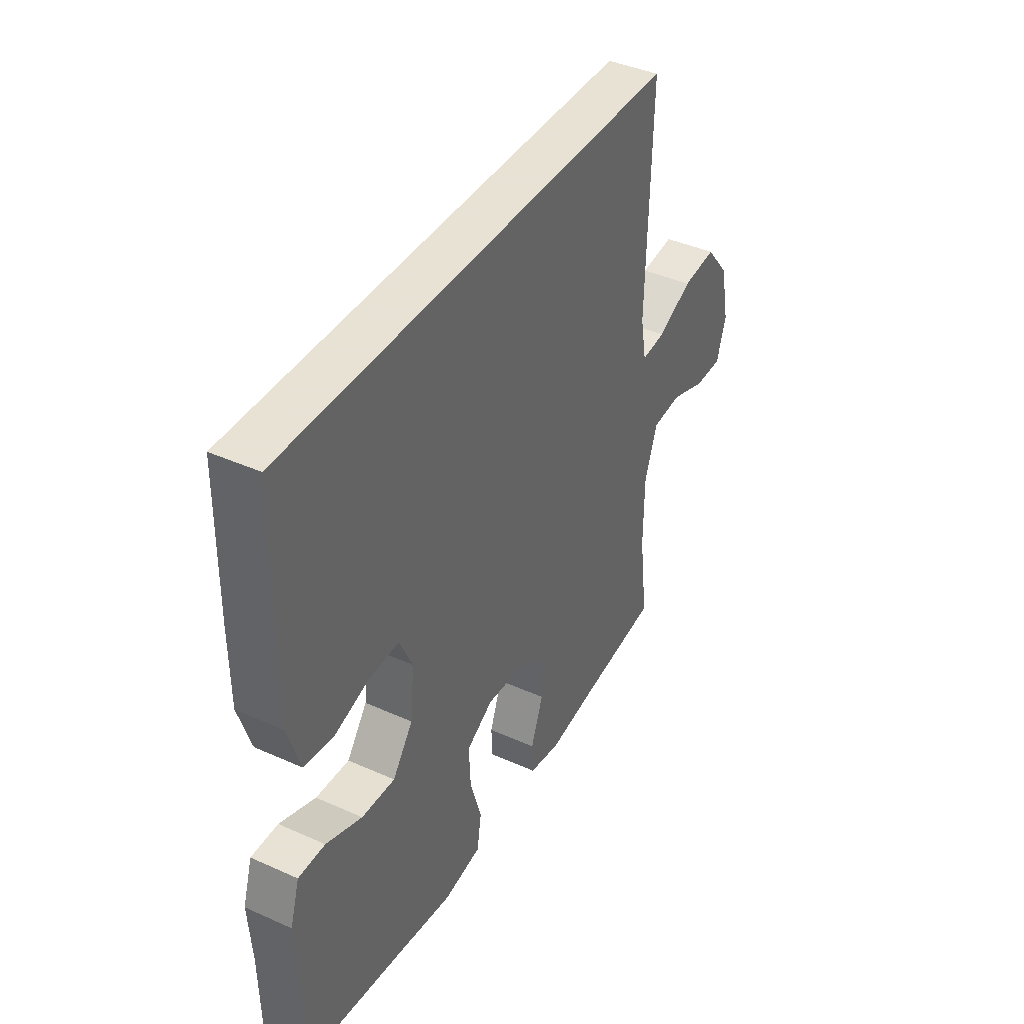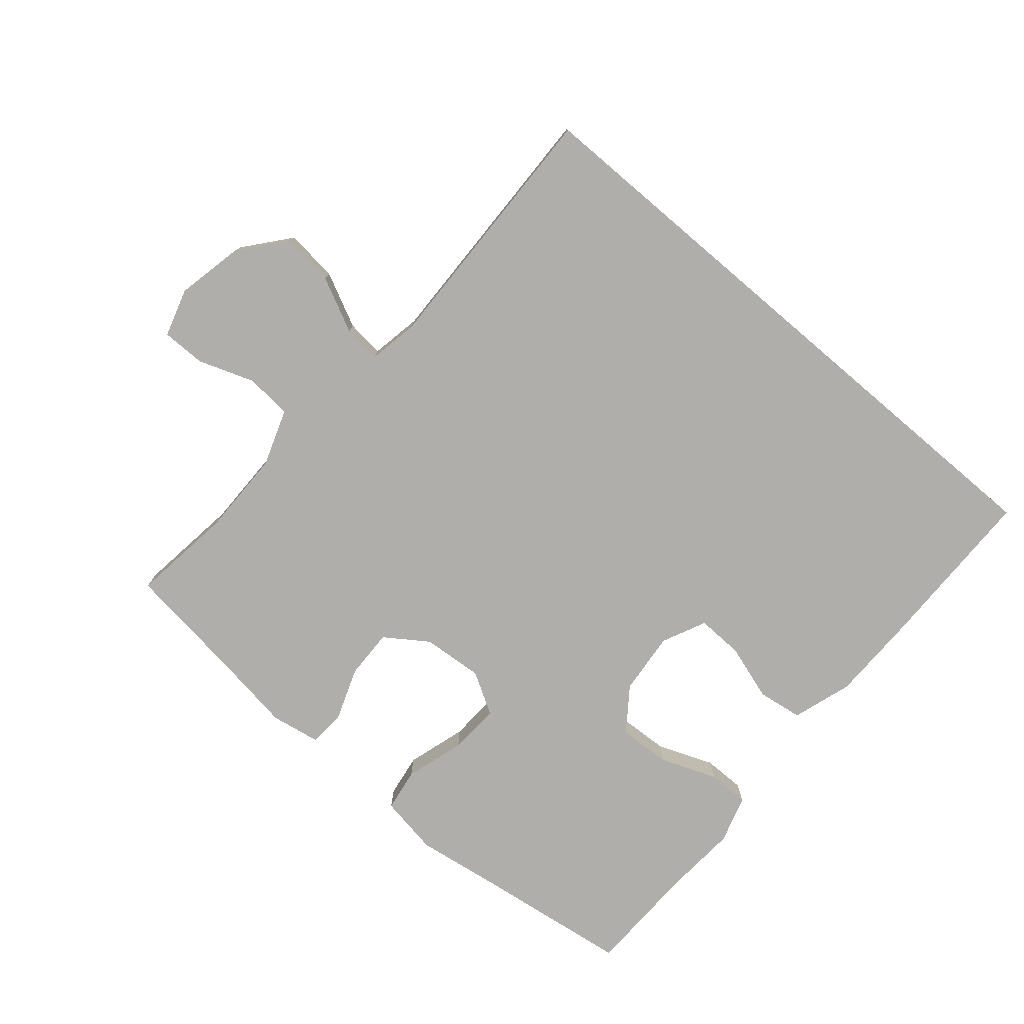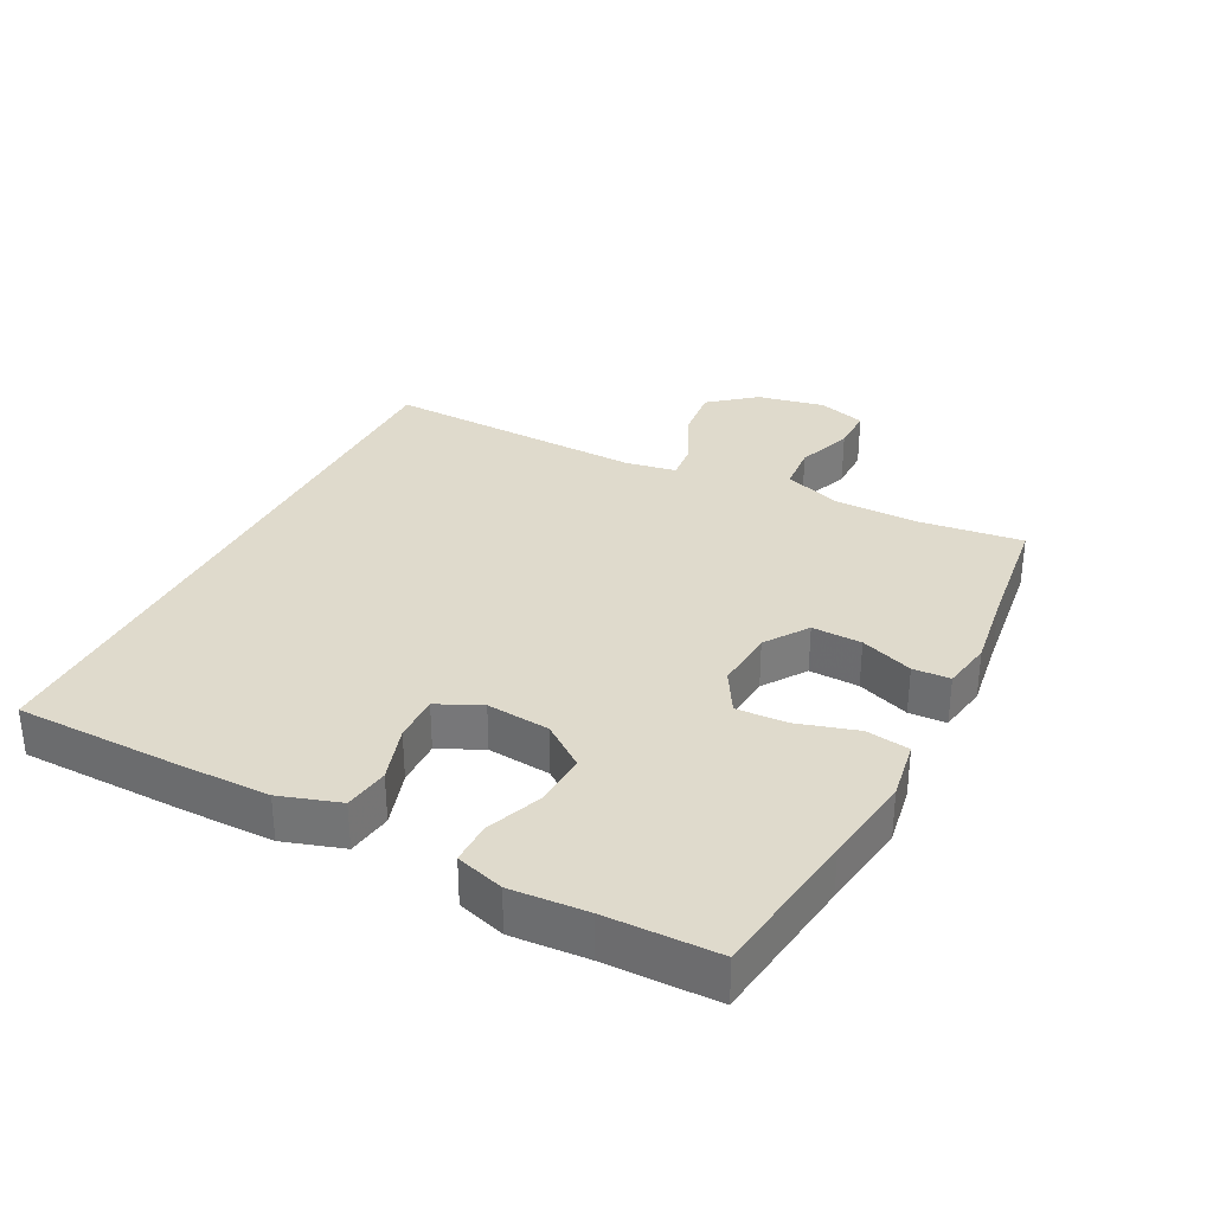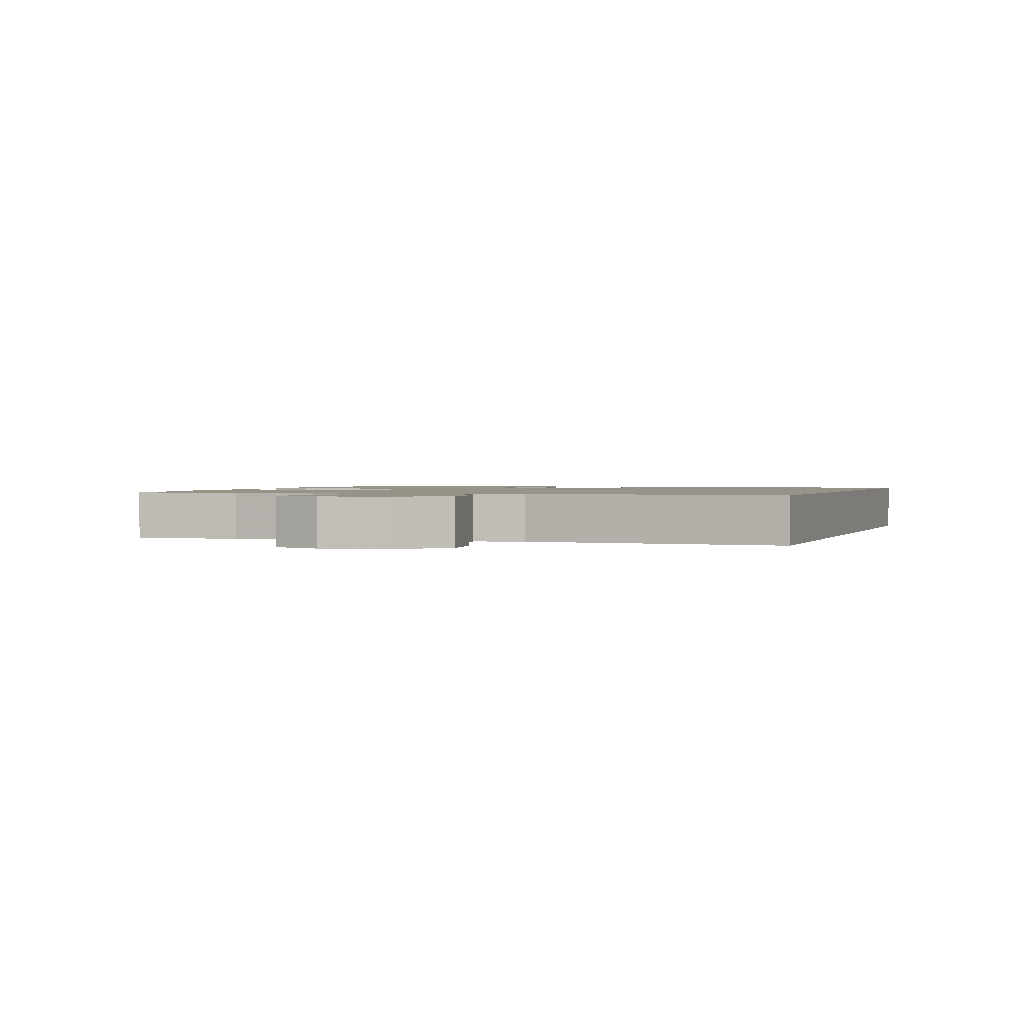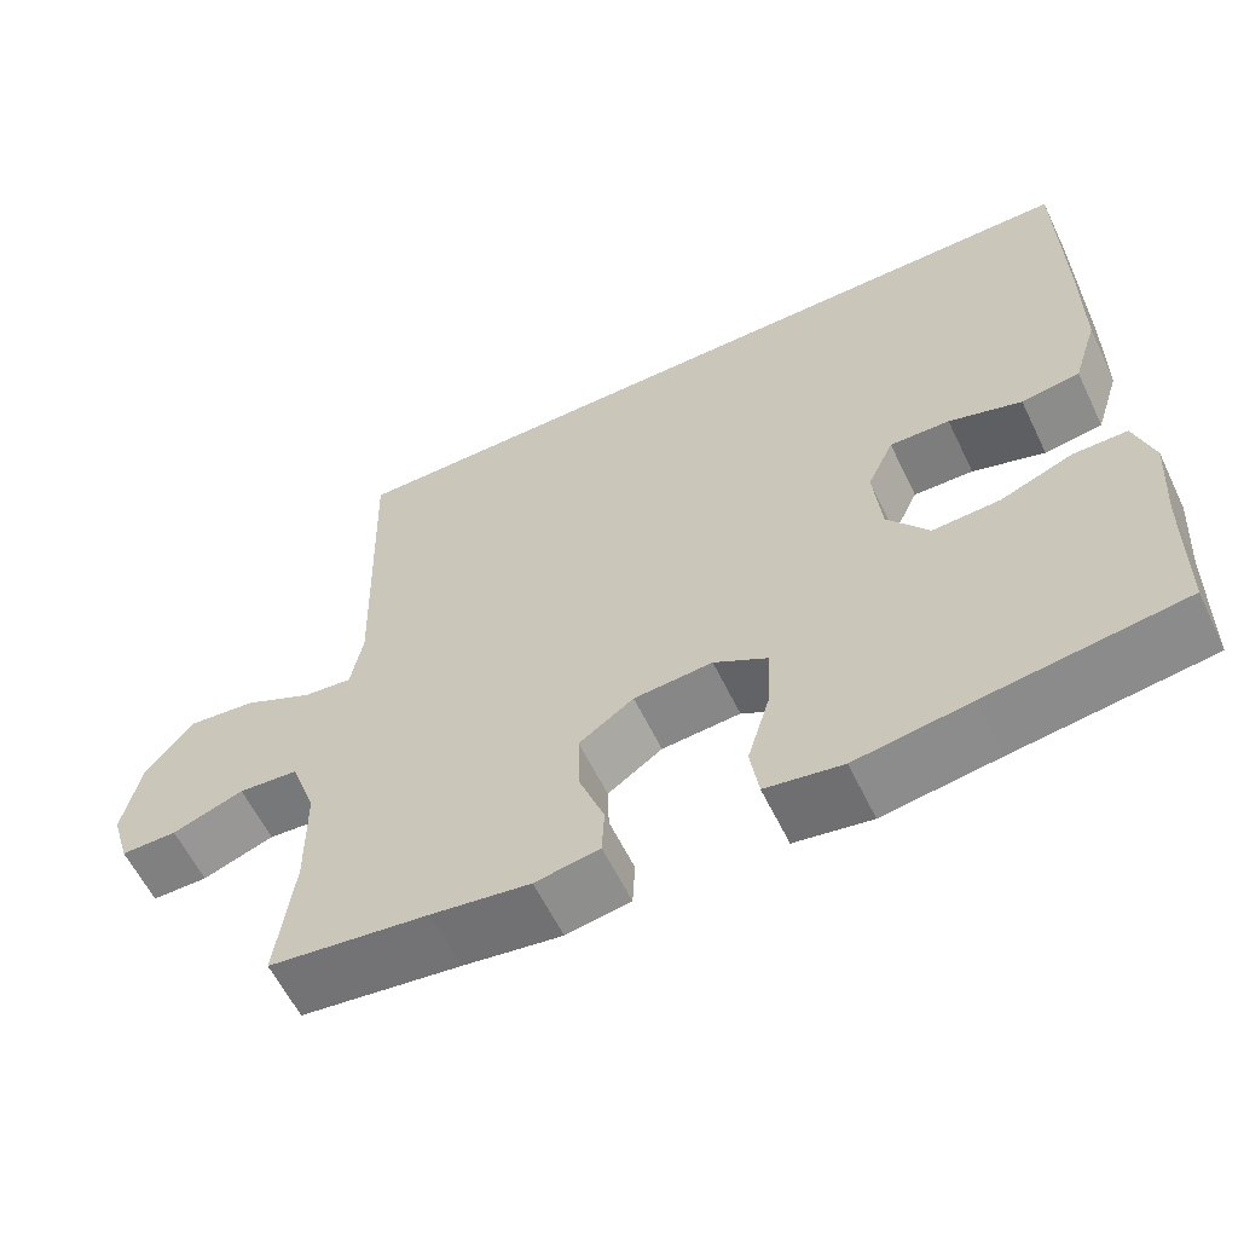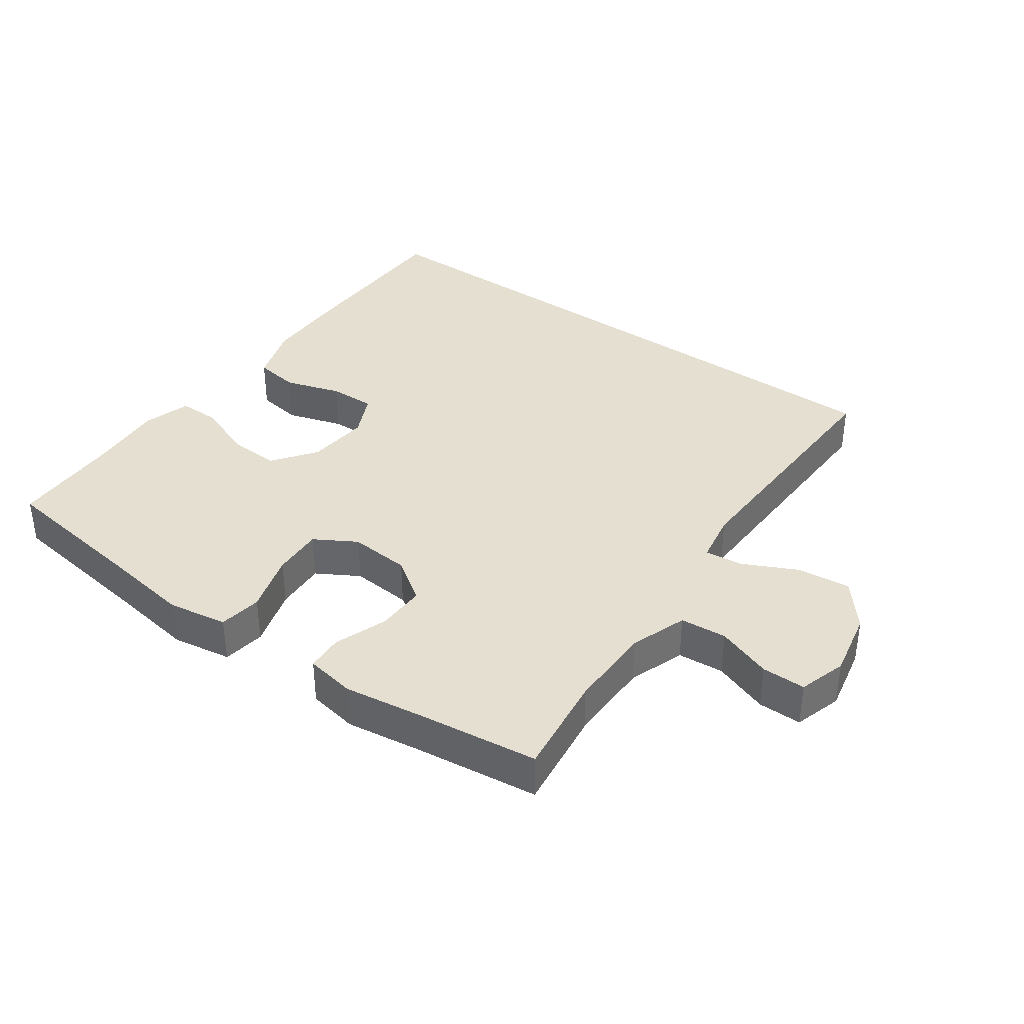
<metadata>
{"format":"obj","ext":"obj","renderer":"f3d","projection":"perspective","resolution":1024,"background":"white","views":[{"elev":40.6,"azim":118.8,"up":"+Z"},{"elev":-77.6,"azim":-40.4,"up":"+Y"},{"elev":32.5,"azim":117.3,"up":"+Y"},{"elev":1.4,"azim":-70.8,"up":"+Y"},{"elev":-60.1,"azim":25.8,"up":"+Z"},{"elev":37.5,"azim":-144.4,"up":"+Y"}]}
</metadata>
<code>
v -0.454 0.07 0.5
v 0.486 0.07 0.5
v 0.489 0.07 0.249
v 0.488 0.07 0.114
v 0.459 0.07 0.024
v 0.391 0.07 0.014
v 0.306 0.07 0.041
v 0.236 0.07 0.043
v 0.205 0.07 -0.023
v 0.214 0.07 -0.118
v 0.262 0.07 -0.183
v 0.341 0.07 -0.179
v 0.426 0.07 -0.146
v 0.489 0.07 -0.146
v 0.511 0.07 -0.218
v 0.503 0.07 -0.333
v 0.5 0.07 -0.5
v 0.272 0.07 -0.531
v 0.137 0.07 -0.551
v 0.047 0.07 -0.536
v 0.037 0.07 -0.471
v 0.064 0.07 -0.381
v 0.068 0.07 -0.304
v 0.005 0.07 -0.267
v -0.087 0.07 -0.274
v -0.151 0.07 -0.318
v -0.149 0.07 -0.393
v -0.12 0.07 -0.472
v -0.123 0.07 -0.528
v -0.198 0.07 -0.541
v -0.313 0.07 -0.524
v -0.5 0.07 -0.5
v -0.48 0.07 -0.345
v -0.481 0.07 -0.216
v -0.511 0.07 -0.131
v -0.581 0.07 -0.125
v -0.665 0.07 -0.155
v -0.731 0.07 -0.155
v -0.753 0.07 -0.083
v -0.732 0.07 0.018
v -0.676 0.07 0.086
v -0.596 0.07 0.077
v -0.514 0.07 0.037
v -0.457 0.07 0.031
v -0.443 0.07 0.107
v -0.454 0 0.5
v 0.486 0 0.5
v 0.489 0 0.249
v 0.488 0 0.114
v 0.459 0 0.024
v 0.391 0 0.014
v 0.306 0 0.041
v 0.236 0 0.043
v 0.205 0 -0.023
v 0.214 0 -0.118
v 0.262 0 -0.183
v 0.341 0 -0.179
v 0.426 0 -0.146
v 0.489 0 -0.146
v 0.511 0 -0.218
v 0.503 0 -0.333
v 0.5 0 -0.5
v 0.272 0 -0.531
v 0.137 0 -0.551
v 0.047 0 -0.536
v 0.037 0 -0.471
v 0.064 0 -0.381
v 0.068 0 -0.304
v 0.005 0 -0.267
v -0.087 0 -0.274
v -0.151 0 -0.318
v -0.149 0 -0.393
v -0.12 0 -0.472
v -0.123 0 -0.528
v -0.198 0 -0.541
v -0.313 0 -0.524
v -0.5 0 -0.5
v -0.48 0 -0.345
v -0.481 0 -0.216
v -0.511 0 -0.131
v -0.581 0 -0.125
v -0.665 0 -0.155
v -0.731 0 -0.155
v -0.753 0 -0.083
v -0.732 0 0.018
v -0.676 0 0.086
v -0.596 0 0.077
v -0.514 0 0.037
v -0.457 0 0.031
v -0.443 0 0.107
f 40 41 42 43
f 40 43 44
f 39 40 44
f 36 37 38 39
f 35 36 39 44
f 34 35 44
f 33 34 44 45
f 31 32 33
f 30 31 33 45
f 27 28 29 30
f 26 27 30 45
f 19 20 21 22
f 18 19 22 23
f 16 17 18 23
f 15 16 23 24
f 12 13 14 15
f 11 12 15 24
f 4 5 6 7
f 4 7 8
f 3 4 8
f 2 3 8
f 1 2 8
f 25 26 45 1
f 10 11 24 25
f 9 10 25 1
f 1 8 9
f 88 87 86 85
f 89 88 85
f 89 85 84
f 84 83 82 81
f 89 84 81 80
f 89 80 79
f 90 89 79 78
f 78 77 76
f 90 78 76 75
f 75 74 73 72
f 90 75 72 71
f 67 66 65 64
f 68 67 64 63
f 68 63 62 61
f 69 68 61 60
f 60 59 58 57
f 69 60 57 56
f 52 51 50 49
f 53 52 49
f 53 49 48
f 53 48 47
f 53 47 46
f 46 90 71 70
f 70 69 56 55
f 46 70 55 54
f 54 53 46
f 1 46 47 2
f 2 47 48 3
f 3 48 49 4
f 4 49 50 5
f 5 50 51 6
f 6 51 52 7
f 7 52 53 8
f 8 53 54 9
f 9 54 55 10
f 10 55 56 11
f 11 56 57 12
f 12 57 58 13
f 13 58 59 14
f 14 59 60 15
f 15 60 61 16
f 16 61 62 17
f 17 62 63 18
f 18 63 64 19
f 19 64 65 20
f 20 65 66 21
f 21 66 67 22
f 22 67 68 23
f 23 68 69 24
f 24 69 70 25
f 25 70 71 26
f 26 71 72 27
f 27 72 73 28
f 28 73 74 29
f 29 74 75 30
f 30 75 76 31
f 31 76 77 32
f 32 77 78 33
f 33 78 79 34
f 34 79 80 35
f 35 80 81 36
f 36 81 82 37
f 37 82 83 38
f 38 83 84 39
f 39 84 85 40
f 40 85 86 41
f 41 86 87 42
f 42 87 88 43
f 43 88 89 44
f 44 89 90 45
f 45 90 46 1

</code>
